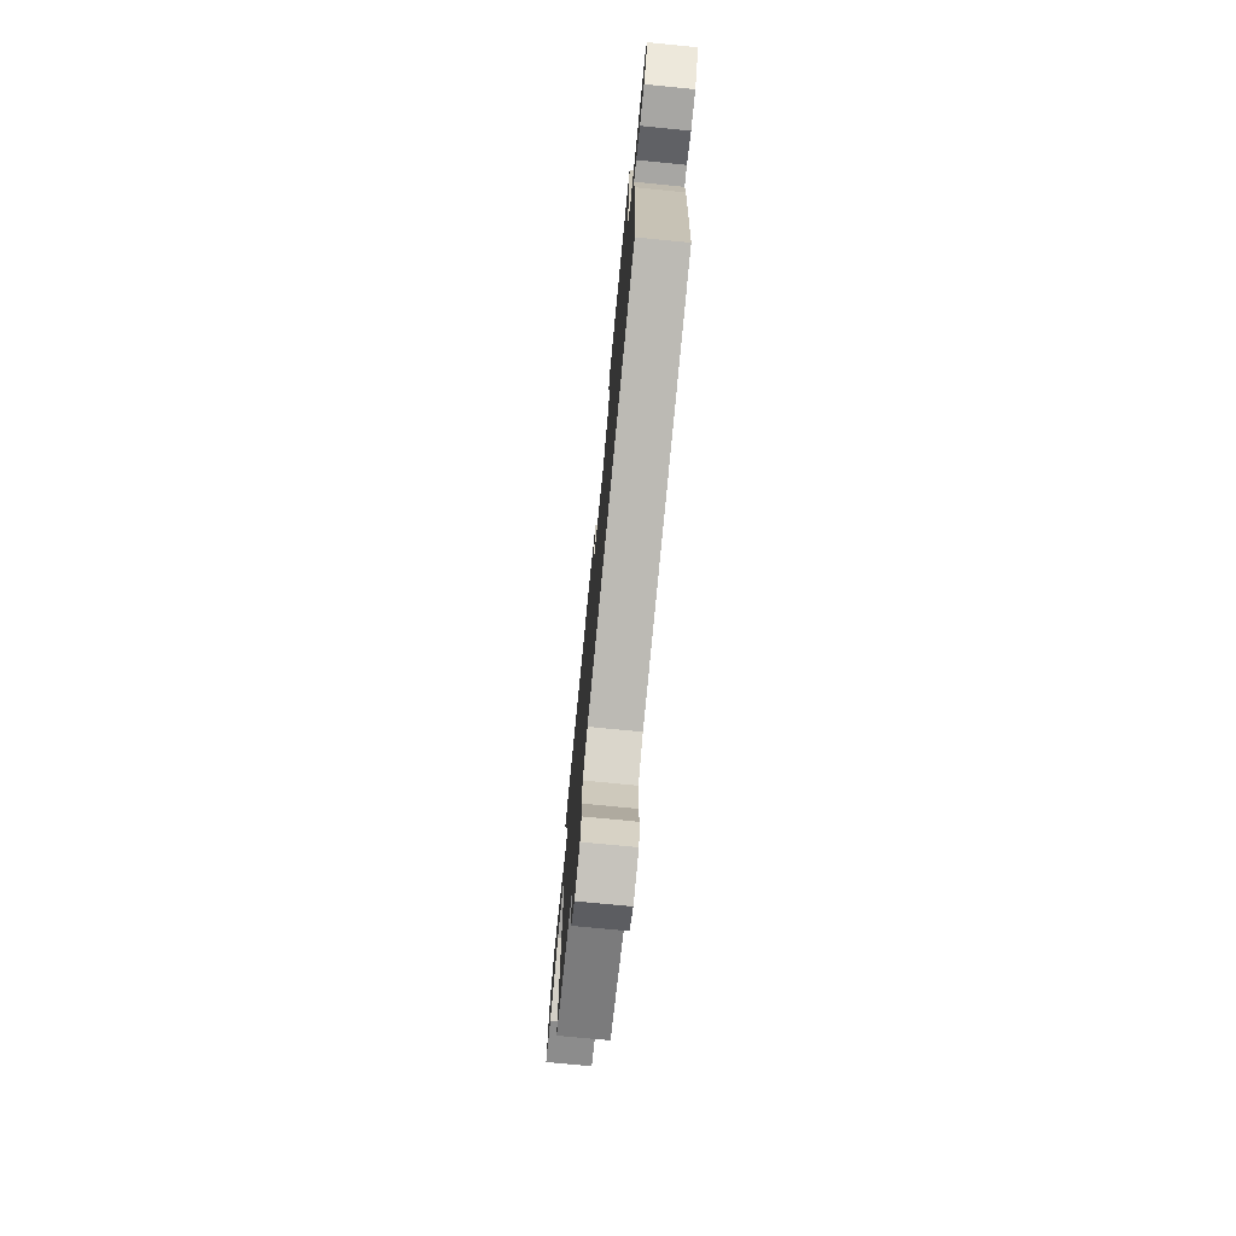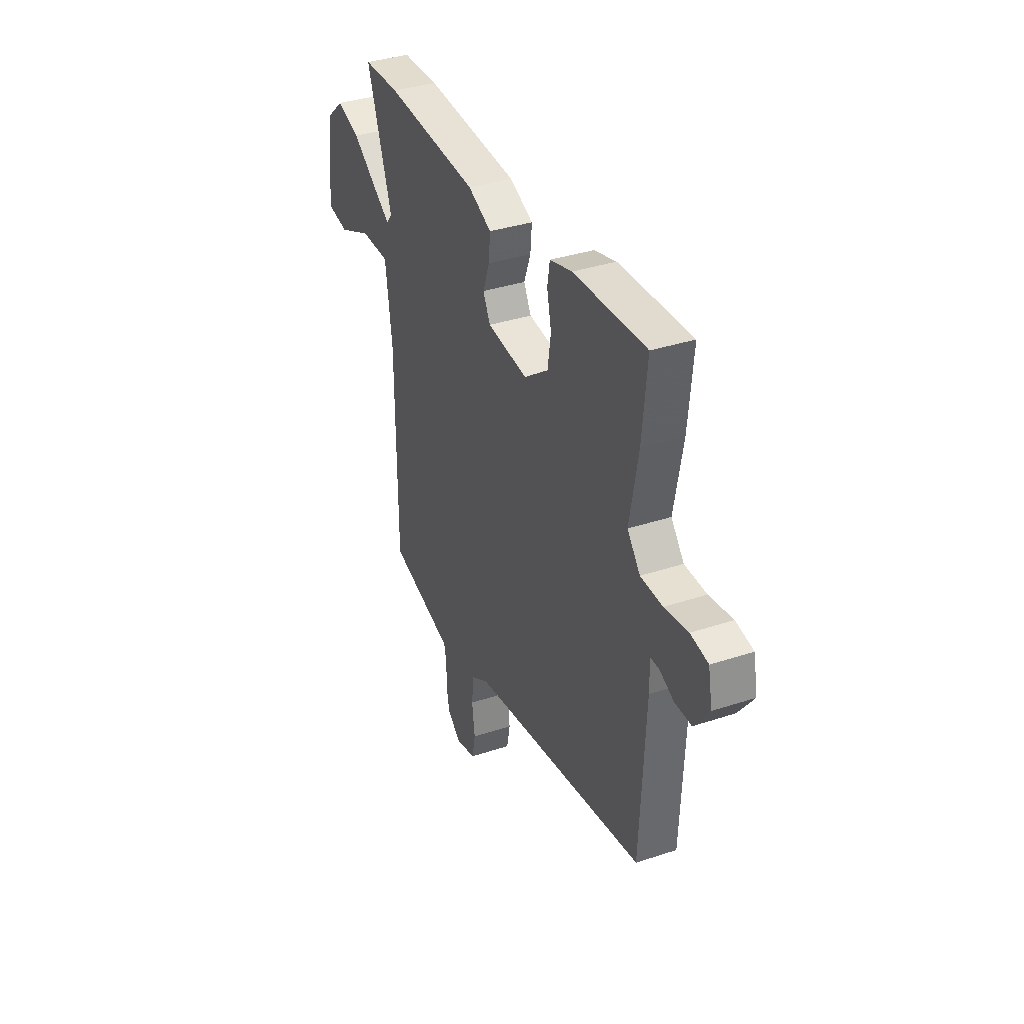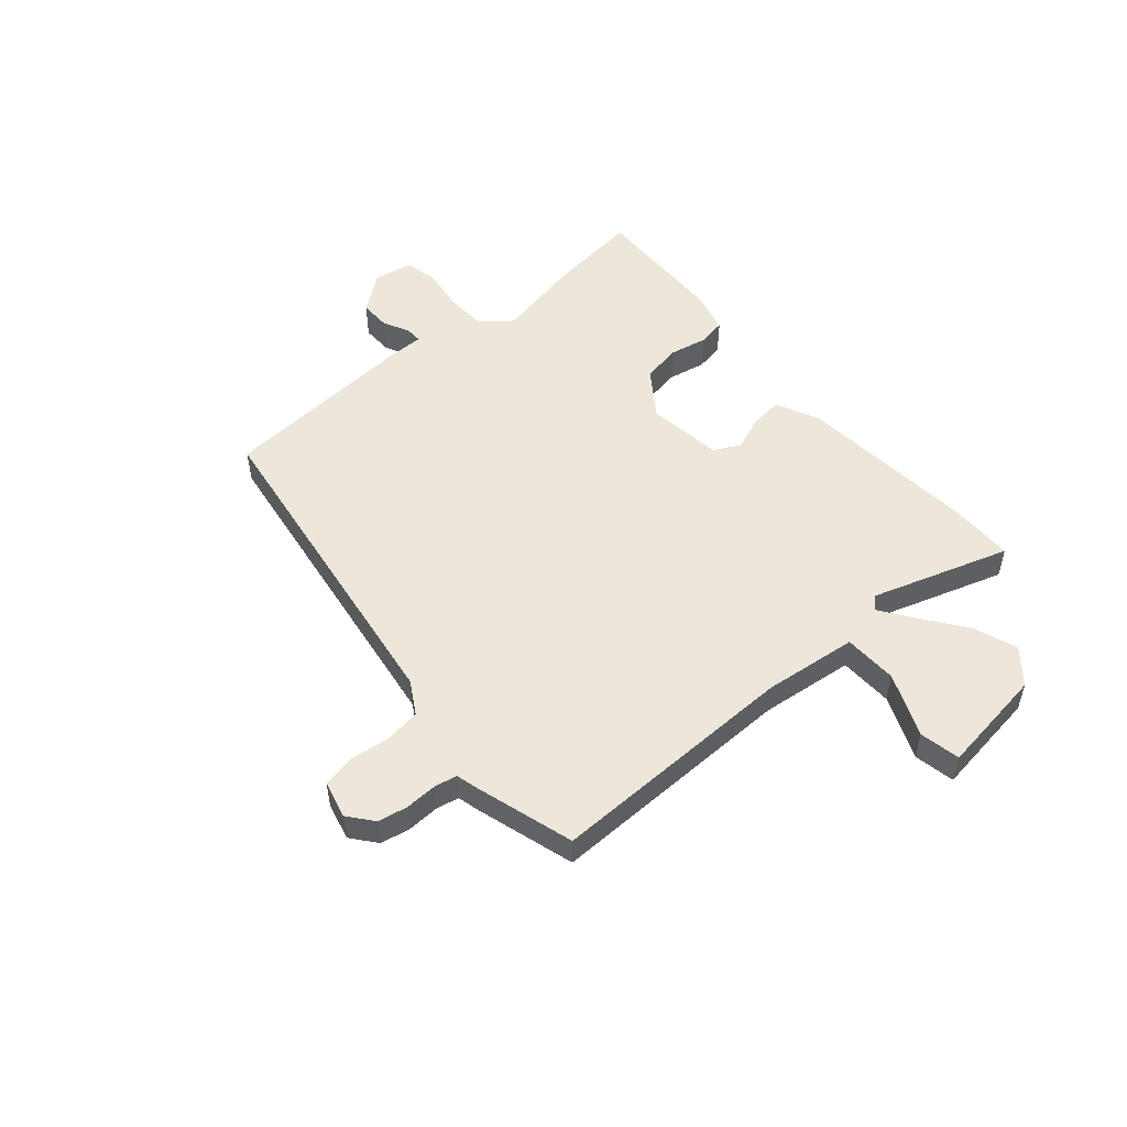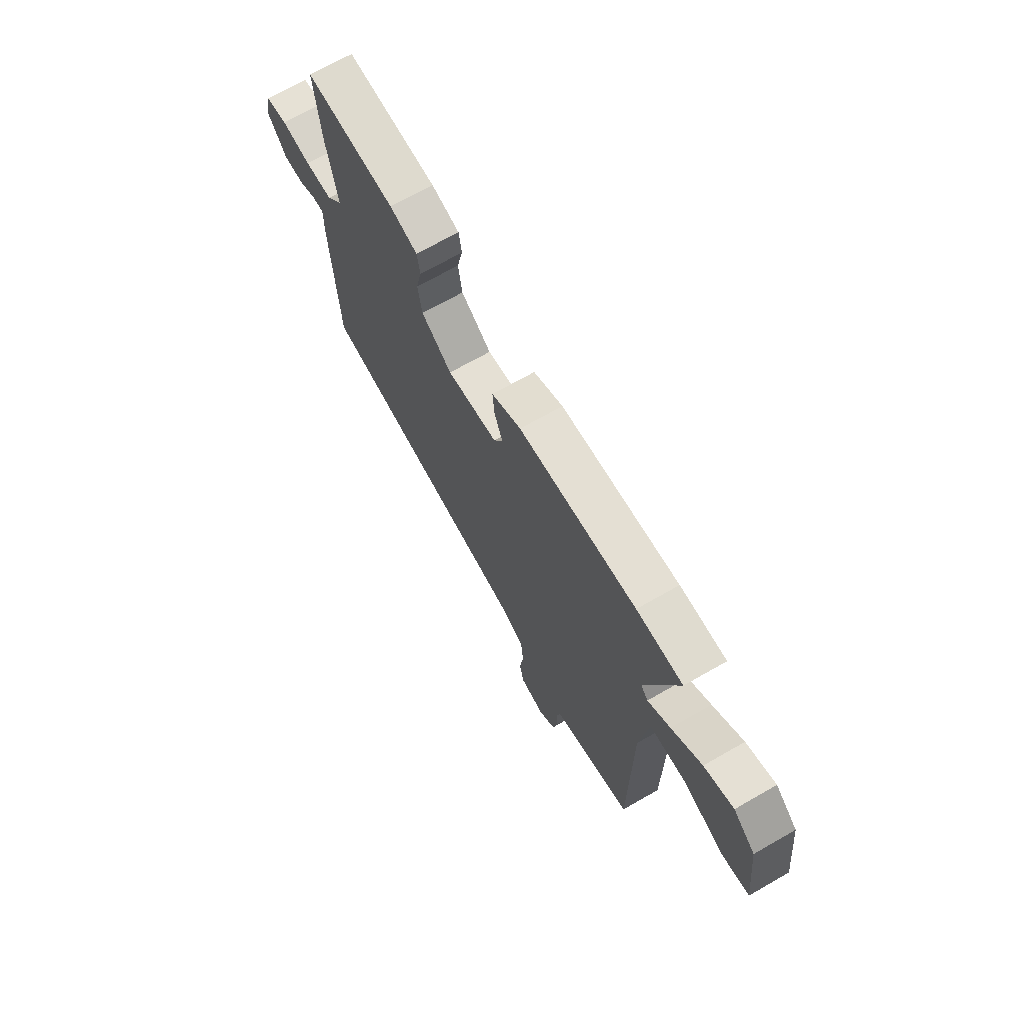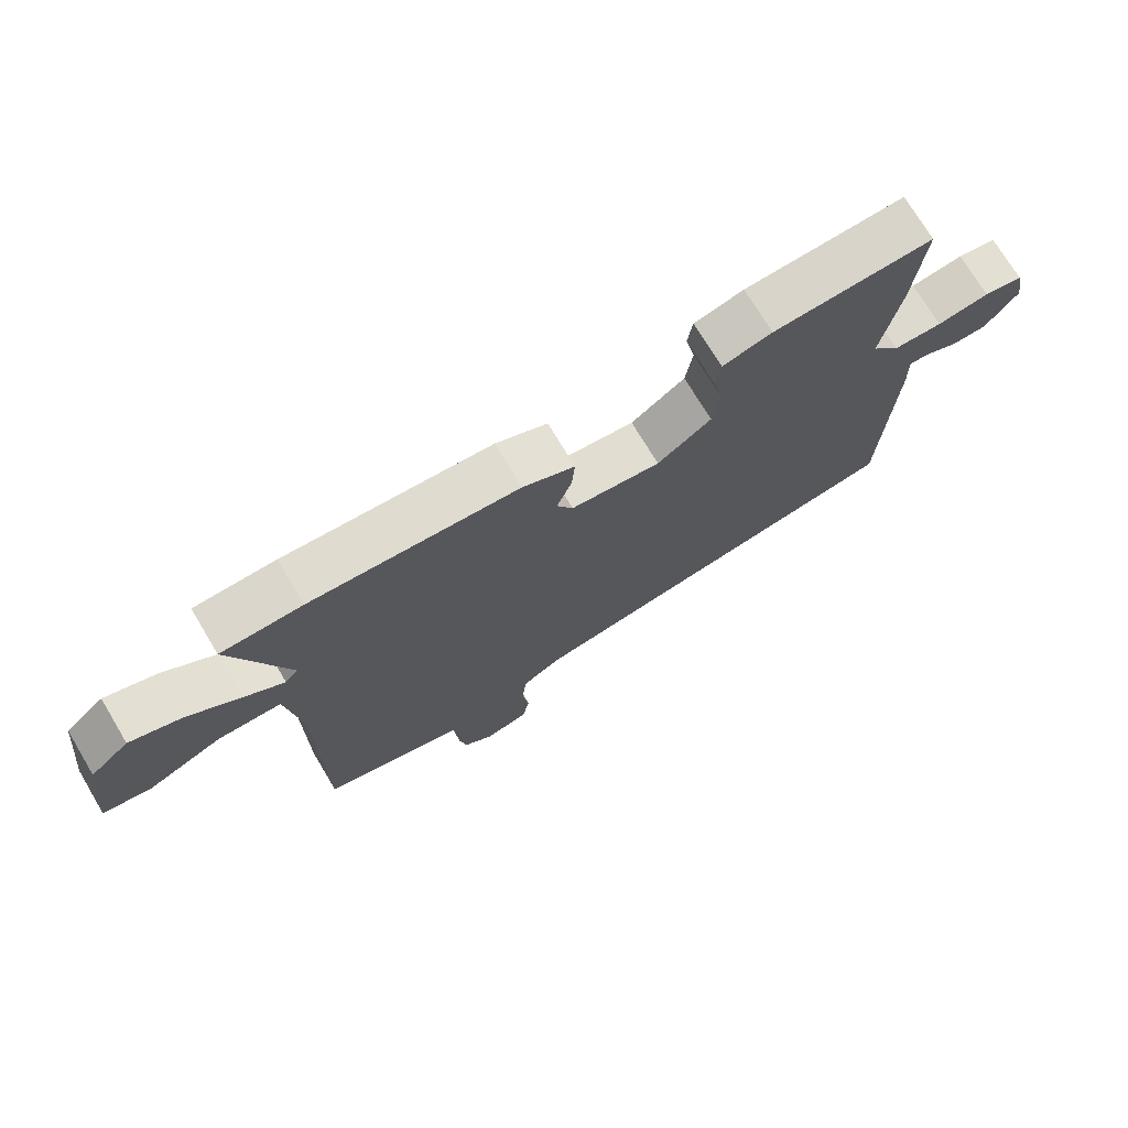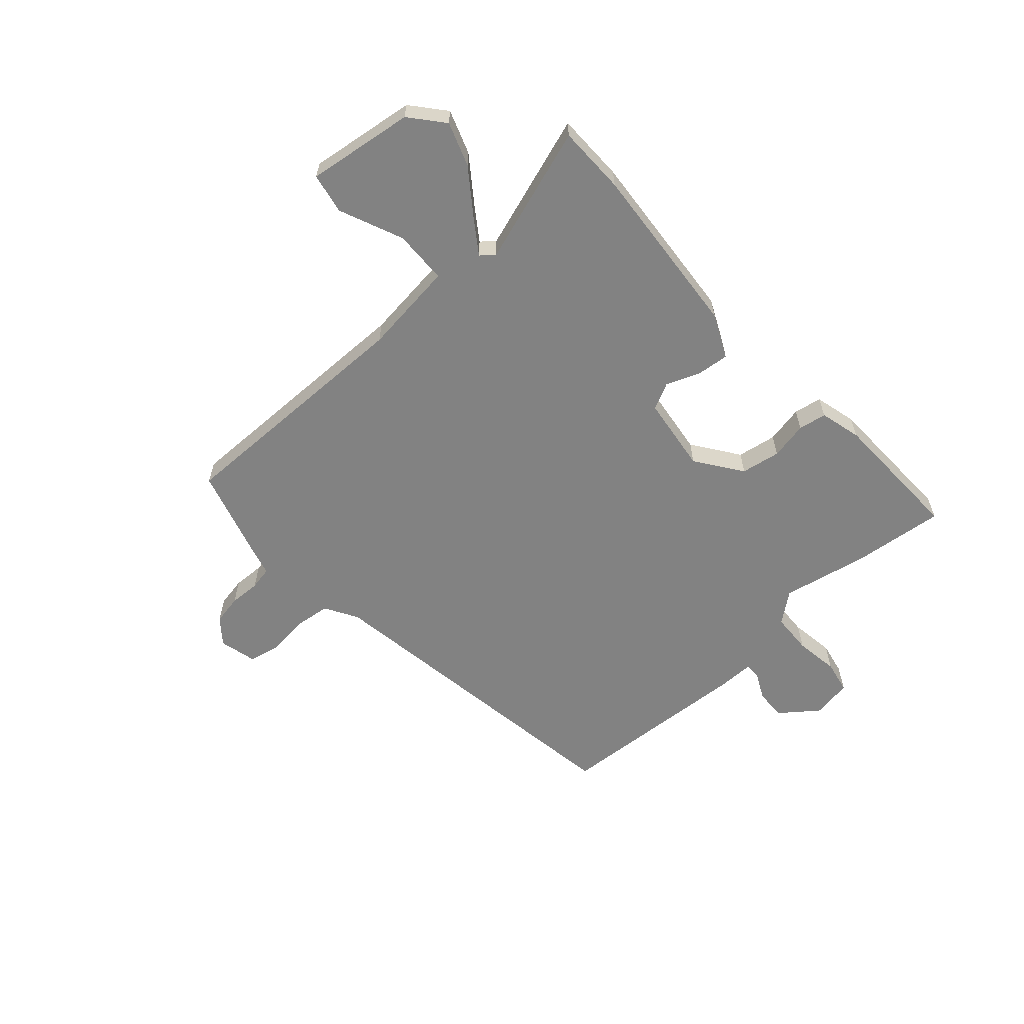
<metadata>
{"format":"obj","ext":"obj","renderer":"f3d","projection":"perspective","resolution":1024,"background":"white","views":[{"elev":-74.2,"azim":84.4,"up":"+Z"},{"elev":36.1,"azim":66.6,"up":"+Z"},{"elev":52.1,"azim":-131.8,"up":"+Y"},{"elev":69.3,"azim":-119.8,"up":"+Z"},{"elev":72.9,"azim":-30.9,"up":"+Z"},{"elev":-60.7,"azim":-49.0,"up":"+Y"}]}
</metadata>
<code>
v 0.504 0.07 0.542
v 0.488 0.07 0.375
v 0.459 0.07 0.217
v 0.503 0.07 0.163
v 0.578 0.07 0.161
v 0.658 0.07 0.174
v 0.718 0.07 0.163
v 0.732 0.07 0.091
v 0.681 0.07 0.022
v 0.625 0.07 0.022
v 0.576 0.07 0.045
v 0.546 0.07 0.045
v 0.547 0.07 -0.024
v 0.53 0.07 -0.382
v -0.073 0.07 -0.482
v -0.132 0.07 -0.518
v -0.139 0.07 -0.584
v -0.129 0.07 -0.658
v -0.14 0.07 -0.716
v -0.208 0.07 -0.734
v -0.254 0.07 -0.698
v -0.265 0.07 -0.644
v -0.264 0.07 -0.587
v -0.273 0.07 -0.545
v -0.315 0.07 -0.535
v -0.494 0.07 -0.485
v -0.496 0.07 -0.028
v -0.519 0.07 0.142
v -0.617 0.07 0.143
v -0.732 0.07 0.092
v -0.806 0.07 0.105
v -0.783 0.07 0.3
v -0.723 0.07 0.352
v -0.643 0.07 0.325
v -0.561 0.07 0.267
v -0.5 0.07 0.226
v -0.48 0.07 0.25
v -0.566 0.07 0.498
v -0.441 0.07 0.501
v -0.121 0.07 0.479
v -0.041 0.07 0.443
v -0.046 0.07 0.384
v -0.069 0.07 0.322
v -0.044 0.07 0.274
v 0.094 0.07 0.258
v 0.177 0.07 0.319
v 0.188 0.07 0.391
v 0.173 0.07 0.459
v 0.181 0.07 0.51
v 0.257 0.07 0.531
v 0.504 0 0.542
v 0.488 0 0.375
v 0.459 0 0.217
v 0.503 0 0.163
v 0.578 0 0.161
v 0.658 0 0.174
v 0.718 0 0.163
v 0.732 0 0.091
v 0.681 0 0.022
v 0.625 0 0.022
v 0.576 0 0.045
v 0.546 0 0.045
v 0.547 0 -0.024
v 0.53 0 -0.382
v -0.073 0 -0.482
v -0.132 0 -0.518
v -0.139 0 -0.584
v -0.129 0 -0.658
v -0.14 0 -0.716
v -0.208 0 -0.734
v -0.254 0 -0.698
v -0.265 0 -0.644
v -0.264 0 -0.587
v -0.273 0 -0.545
v -0.315 0 -0.535
v -0.494 0 -0.485
v -0.496 0 -0.028
v -0.519 0 0.142
v -0.617 0 0.143
v -0.732 0 0.092
v -0.806 0 0.105
v -0.783 0 0.3
v -0.723 0 0.352
v -0.643 0 0.325
v -0.561 0 0.267
v -0.5 0 0.226
v -0.48 0 0.25
v -0.566 0 0.498
v -0.441 0 0.501
v -0.121 0 0.479
v -0.041 0 0.443
v -0.046 0 0.384
v -0.069 0 0.322
v -0.044 0 0.274
v 0.094 0 0.258
v 0.177 0 0.319
v 0.188 0 0.391
v 0.173 0 0.459
v 0.181 0 0.51
v 0.257 0 0.531
f 47 48 49 50
f 46 47 50 1
f 45 46 1 2
f 40 41 42 43
f 38 39 40 43
f 37 38 43 44
f 36 37 44 45
f 32 33 34 35
f 32 35 36
f 29 30 31 32
f 28 29 32 36
f 27 28 36 45
f 24 25 26 27
f 20 21 22 23
f 20 23 24
f 17 18 19 20
f 16 17 20 24
f 15 16 24 27
f 12 13 14 15
f 8 9 10 11
f 8 11 12
f 5 6 7 8
f 4 5 8 12
f 3 4 12 15
f 15 27 45
f 2 3 15 45
f 100 99 98 97
f 51 100 97 96
f 52 51 96 95
f 93 92 91 90
f 93 90 89 88
f 94 93 88 87
f 95 94 87 86
f 85 84 83 82
f 86 85 82
f 82 81 80 79
f 86 82 79 78
f 95 86 78 77
f 77 76 75 74
f 73 72 71 70
f 74 73 70
f 70 69 68 67
f 74 70 67 66
f 77 74 66 65
f 65 64 63 62
f 61 60 59 58
f 62 61 58
f 58 57 56 55
f 62 58 55 54
f 65 62 54 53
f 95 77 65
f 95 65 53 52
f 1 51 52 2
f 2 52 53 3
f 3 53 54 4
f 4 54 55 5
f 5 55 56 6
f 6 56 57 7
f 7 57 58 8
f 8 58 59 9
f 9 59 60 10
f 10 60 61 11
f 11 61 62 12
f 12 62 63 13
f 13 63 64 14
f 14 64 65 15
f 15 65 66 16
f 16 66 67 17
f 17 67 68 18
f 18 68 69 19
f 19 69 70 20
f 20 70 71 21
f 21 71 72 22
f 22 72 73 23
f 23 73 74 24
f 24 74 75 25
f 25 75 76 26
f 26 76 77 27
f 27 77 78 28
f 28 78 79 29
f 29 79 80 30
f 30 80 81 31
f 31 81 82 32
f 32 82 83 33
f 33 83 84 34
f 34 84 85 35
f 35 85 86 36
f 36 86 87 37
f 37 87 88 38
f 38 88 89 39
f 39 89 90 40
f 40 90 91 41
f 41 91 92 42
f 42 92 93 43
f 43 93 94 44
f 44 94 95 45
f 45 95 96 46
f 46 96 97 47
f 47 97 98 48
f 48 98 99 49
f 49 99 100 50
f 50 100 51 1

</code>
